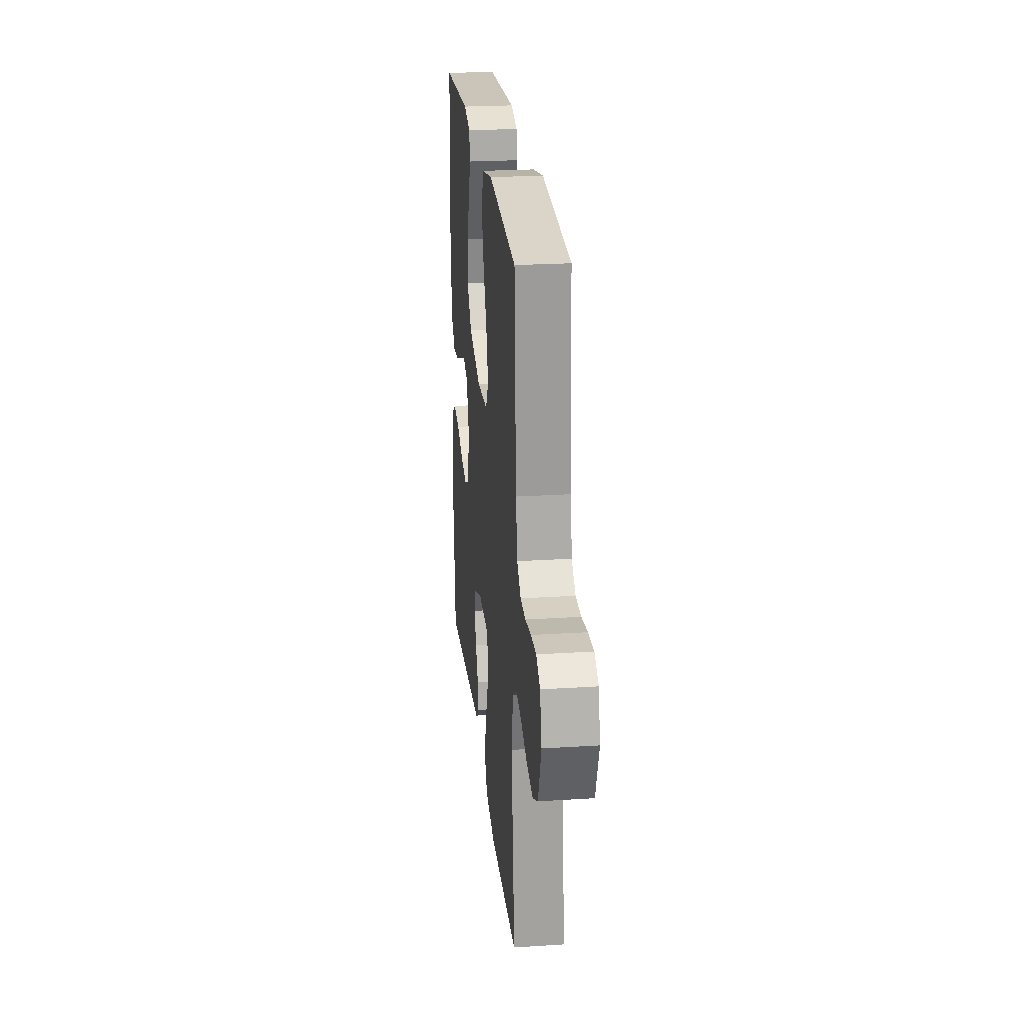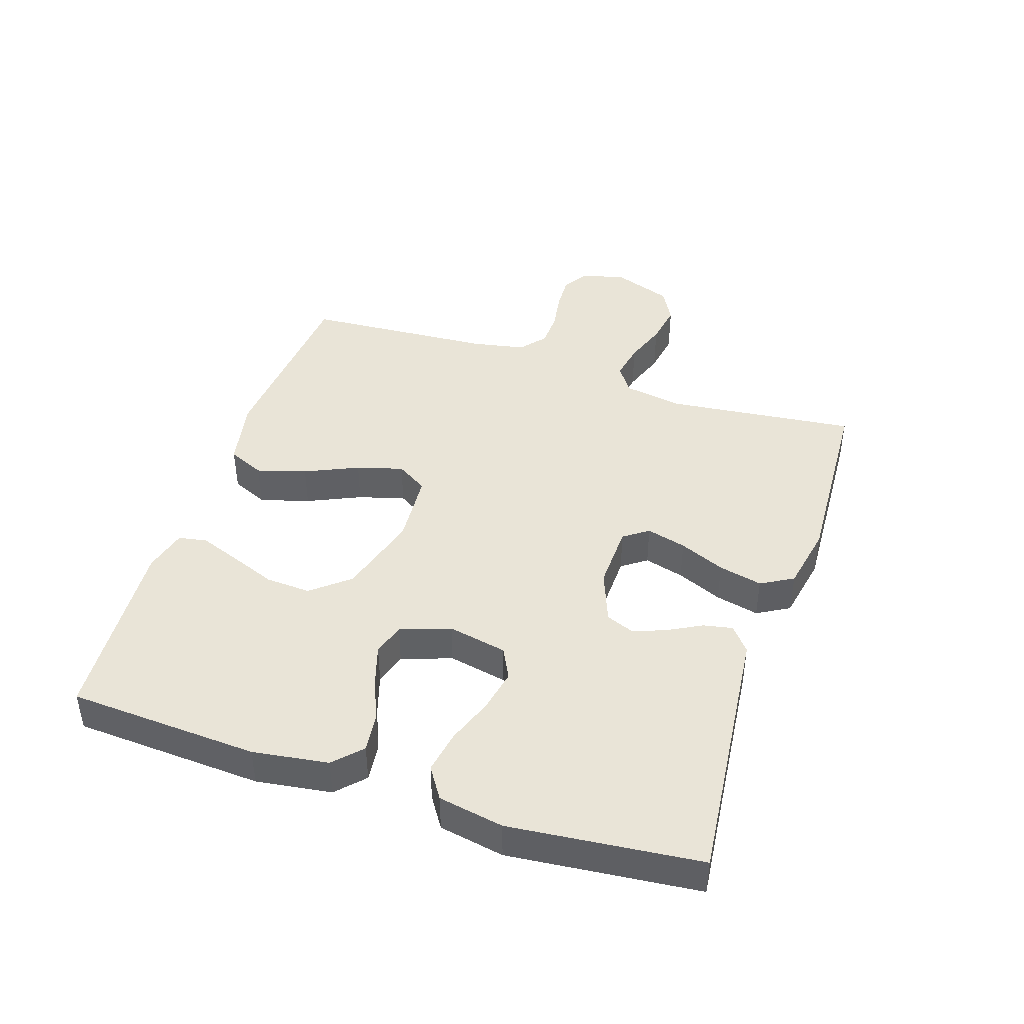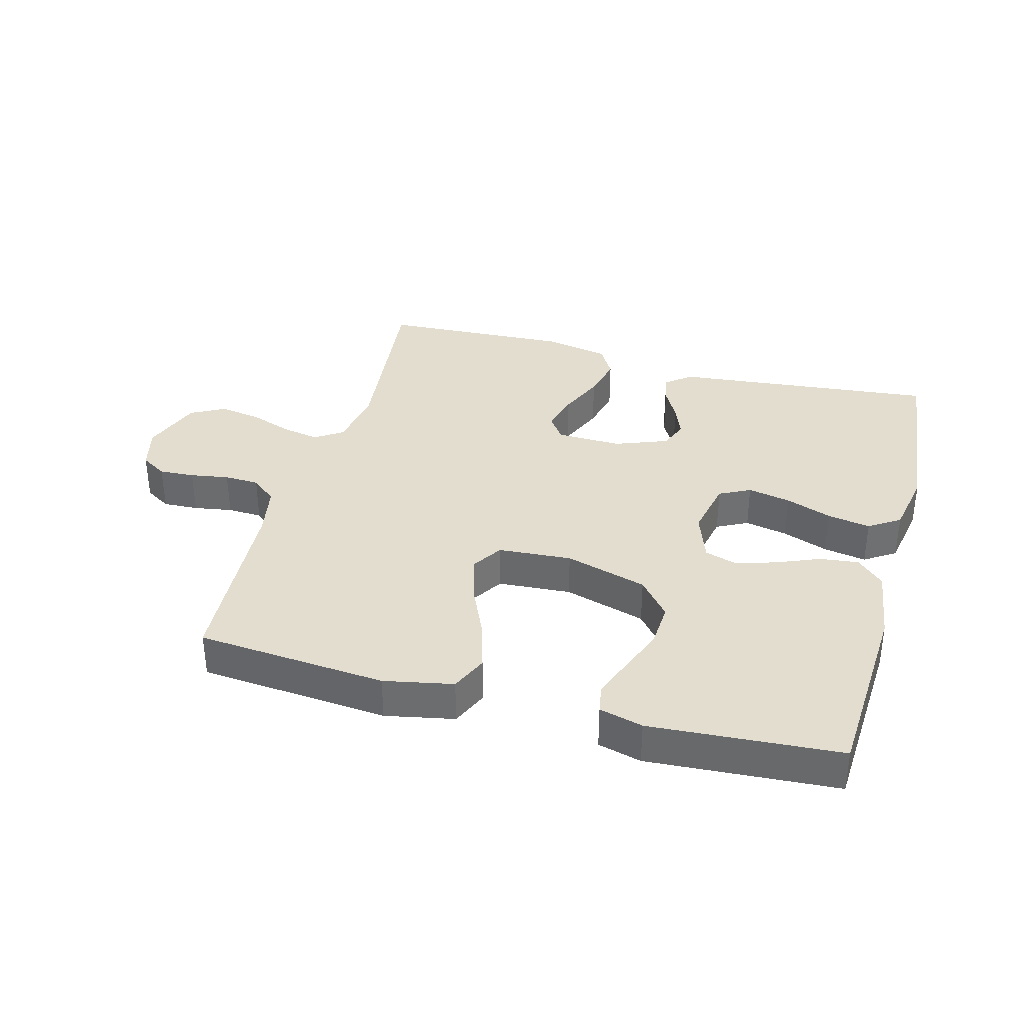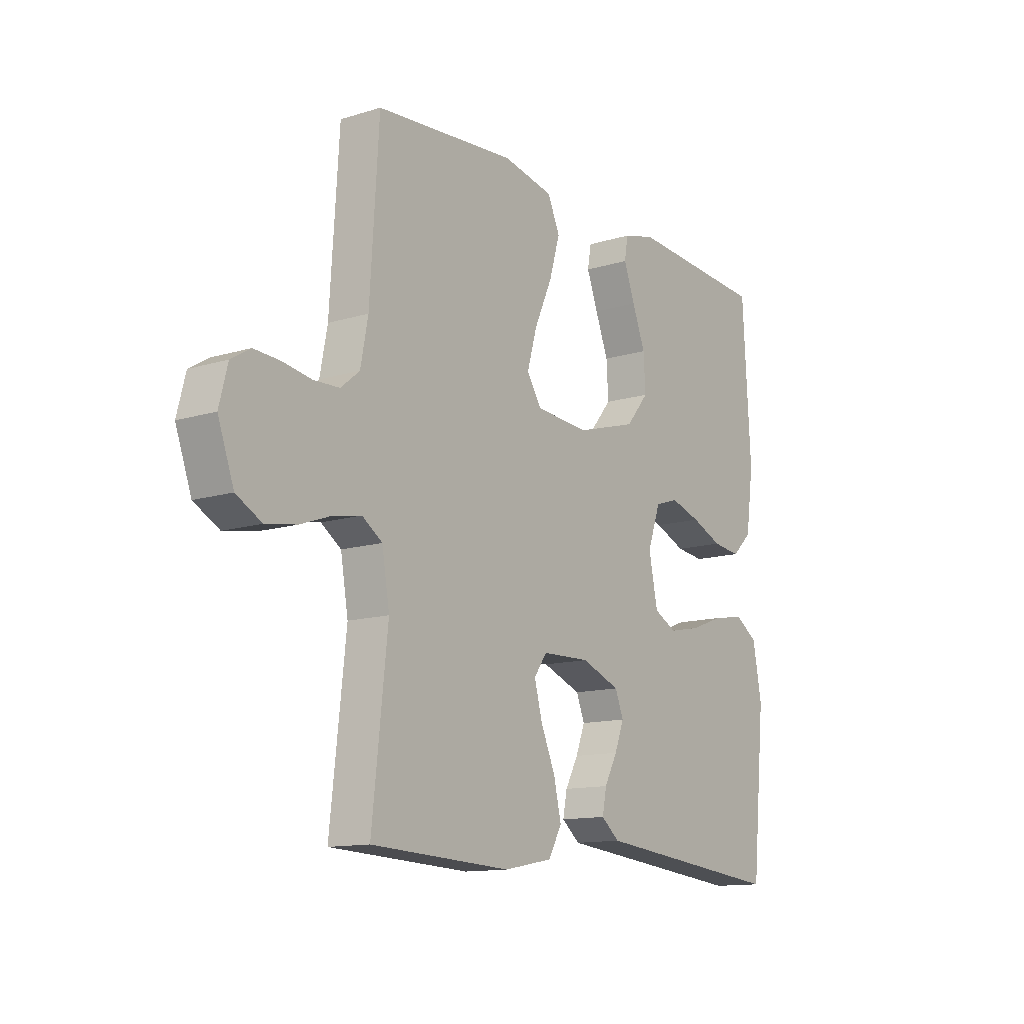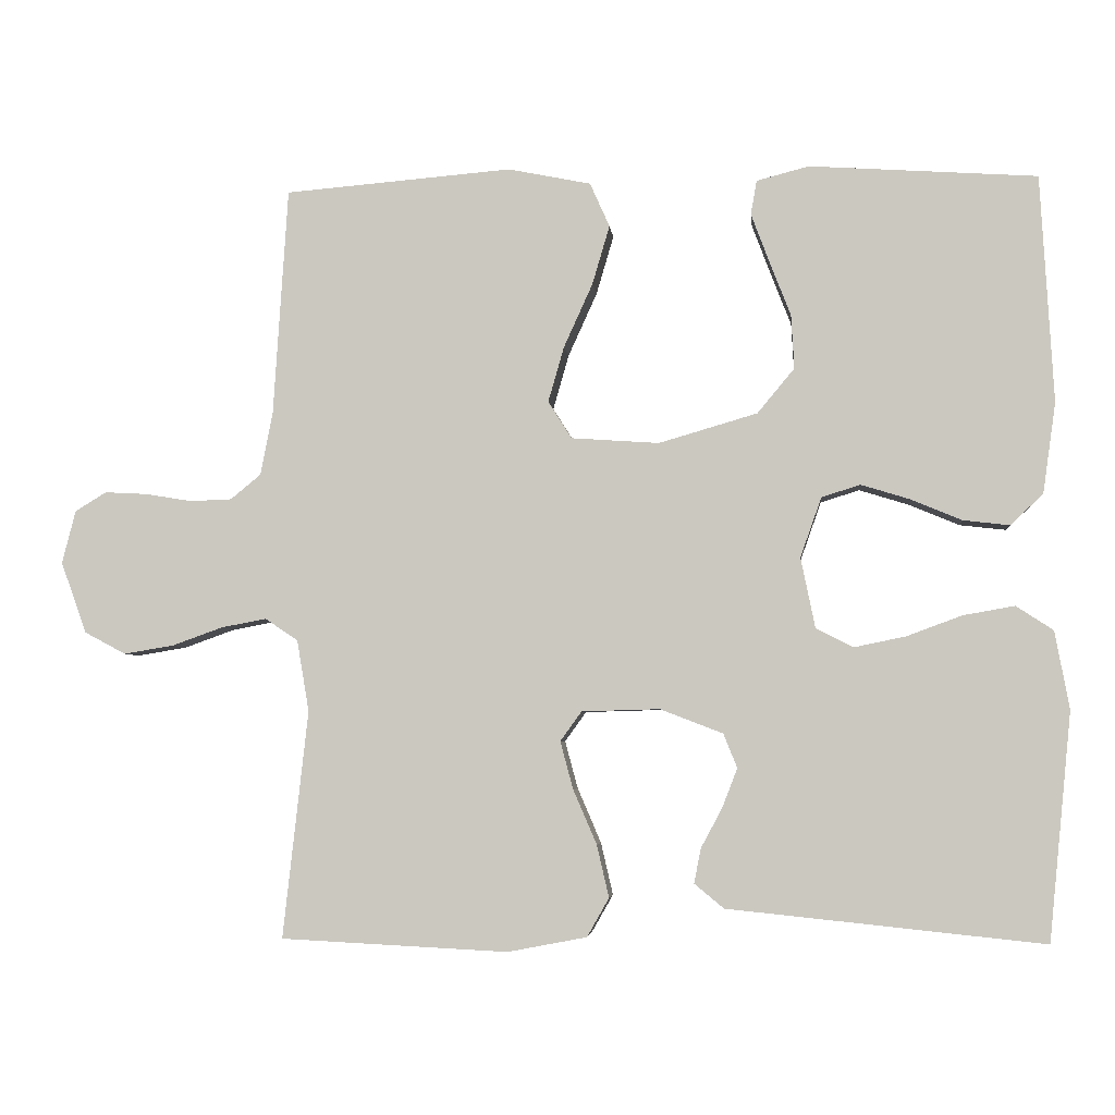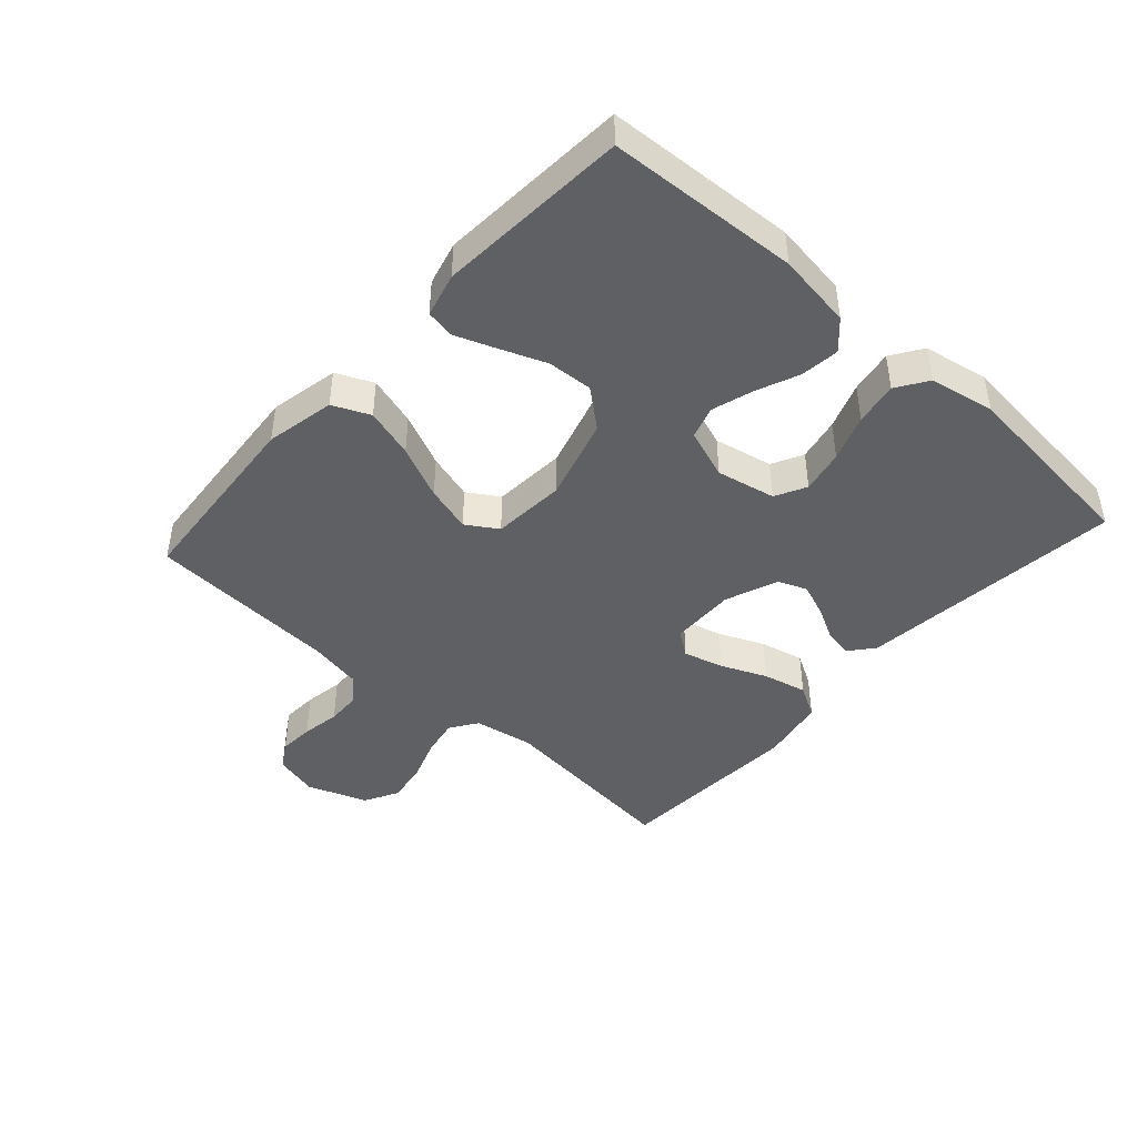
<metadata>
{"format":"obj","ext":"obj","renderer":"f3d","projection":"perspective","resolution":1024,"background":"white","views":[{"elev":24.4,"azim":-96.0,"up":"+Z"},{"elev":43.2,"azim":108.2,"up":"+Y"},{"elev":35.6,"azim":15.2,"up":"+Y"},{"elev":-12.9,"azim":-54.8,"up":"+Z"},{"elev":-4.4,"azim":5.5,"up":"+Z"},{"elev":-44.2,"azim":48.0,"up":"+Y"}]}
</metadata>
<code>
v -0.5 0.07 0.5
v -0.2 0.07 0.525
v -0.091 0.07 0.503
v -0.065 0.07 0.445
v -0.088 0.07 0.367
v -0.126 0.07 0.283
v -0.147 0.07 0.21
v -0.116 0.07 0.161
v 0 0.07 0.153
v 0.13 0.07 0.191
v 0.179 0.07 0.25
v 0.175 0.07 0.321
v 0.147 0.07 0.393
v 0.123 0.07 0.457
v 0.131 0.07 0.502
v 0.2 0.07 0.52
v 0.5 0.07 0.5
v 0.517 0.07 0.2
v 0.5 0.07 0.081
v 0.457 0.07 0.04
v 0.396 0.07 0.047
v 0.329 0.07 0.075
v 0.264 0.07 0.095
v 0.213 0.07 0.079
v 0.185 0.07 0
v 0.204 0.07 -0.093
v 0.253 0.07 -0.118
v 0.321 0.07 -0.104
v 0.394 0.07 -0.077
v 0.462 0.07 -0.065
v 0.511 0.07 -0.097
v 0.53 0.07 -0.2
v 0.5 0.07 -0.5
v 0.2 0.07 -0.469
v 0.083 0.07 -0.457
v 0.044 0.07 -0.425
v 0.053 0.07 -0.379
v 0.081 0.07 -0.327
v 0.101 0.07 -0.275
v 0.083 0.07 -0.23
v 0 0.07 -0.198
v -0.103 0.07 -0.201
v -0.131 0.07 -0.24
v -0.114 0.07 -0.303
v -0.083 0.07 -0.375
v -0.067 0.07 -0.444
v -0.096 0.07 -0.495
v -0.2 0.07 -0.515
v -0.5 0.07 -0.5
v -0.467 0.07 -0.2
v -0.483 0.07 -0.106
v -0.526 0.07 -0.077
v -0.585 0.07 -0.088
v -0.652 0.07 -0.112
v -0.718 0.07 -0.123
v -0.772 0.07 -0.094
v -0.806 0.07 0
v -0.788 0.07 0.07
v -0.747 0.07 0.095
v -0.691 0.07 0.092
v -0.63 0.07 0.082
v -0.575 0.07 0.084
v -0.535 0.07 0.117
v -0.519 0.07 0.2
v -0.5 0 0.5
v -0.2 0 0.525
v -0.091 0 0.503
v -0.065 0 0.445
v -0.088 0 0.367
v -0.126 0 0.283
v -0.147 0 0.21
v -0.116 0 0.161
v 0 0 0.153
v 0.13 0 0.191
v 0.179 0 0.25
v 0.175 0 0.321
v 0.147 0 0.393
v 0.123 0 0.457
v 0.131 0 0.502
v 0.2 0 0.52
v 0.5 0 0.5
v 0.517 0 0.2
v 0.5 0 0.081
v 0.457 0 0.04
v 0.396 0 0.047
v 0.329 0 0.075
v 0.264 0 0.095
v 0.213 0 0.079
v 0.185 0 0
v 0.204 0 -0.093
v 0.253 0 -0.118
v 0.321 0 -0.104
v 0.394 0 -0.077
v 0.462 0 -0.065
v 0.511 0 -0.097
v 0.53 0 -0.2
v 0.5 0 -0.5
v 0.2 0 -0.469
v 0.083 0 -0.457
v 0.044 0 -0.425
v 0.053 0 -0.379
v 0.081 0 -0.327
v 0.101 0 -0.275
v 0.083 0 -0.23
v 0 0 -0.198
v -0.103 0 -0.201
v -0.131 0 -0.24
v -0.114 0 -0.303
v -0.083 0 -0.375
v -0.067 0 -0.444
v -0.096 0 -0.495
v -0.2 0 -0.515
v -0.5 0 -0.5
v -0.467 0 -0.2
v -0.483 0 -0.106
v -0.526 0 -0.077
v -0.585 0 -0.088
v -0.652 0 -0.112
v -0.718 0 -0.123
v -0.772 0 -0.094
v -0.806 0 0
v -0.788 0 0.07
v -0.747 0 0.095
v -0.691 0 0.092
v -0.63 0 0.082
v -0.575 0 0.084
v -0.535 0 0.117
v -0.519 0 0.2
f 59 60 61
f 58 59 61
f 57 58 61
f 56 57 61
f 55 56 61
f 54 55 61
f 53 54 61
f 52 53 61 62
f 51 52 62 63
f 48 49 50
f 47 48 50
f 46 47 50
f 45 46 50
f 44 45 50
f 43 44 50 51
f 51 63 64
f 43 51 64
f 42 43 64
f 36 37 38
f 35 36 38
f 34 35 38
f 34 38 39
f 33 34 39
f 32 33 39
f 31 32 39
f 30 31 39
f 29 30 39
f 28 29 39
f 27 28 39 40
f 20 21 22
f 19 20 22
f 18 19 22
f 17 18 22
f 16 17 22
f 15 16 22
f 14 15 22
f 13 14 22
f 12 13 22
f 11 12 22 23
f 10 11 23 24
f 4 5 6
f 3 4 6
f 2 3 6
f 1 2 6
f 64 1 6
f 64 6 7
f 64 7 8
f 42 64 8
f 41 42 8
f 26 27 40 41
f 41 8 9
f 26 41 9
f 25 26 9
f 9 10 24 25
f 125 124 123
f 125 123 122
f 125 122 121
f 125 121 120
f 125 120 119
f 125 119 118
f 125 118 117
f 126 125 117 116
f 127 126 116 115
f 114 113 112
f 114 112 111
f 114 111 110
f 114 110 109
f 114 109 108
f 115 114 108 107
f 128 127 115
f 128 115 107
f 128 107 106
f 102 101 100
f 102 100 99
f 102 99 98
f 103 102 98
f 103 98 97
f 103 97 96
f 103 96 95
f 103 95 94
f 103 94 93
f 103 93 92
f 104 103 92 91
f 86 85 84
f 86 84 83
f 86 83 82
f 86 82 81
f 86 81 80
f 86 80 79
f 86 79 78
f 86 78 77
f 86 77 76
f 87 86 76 75
f 88 87 75 74
f 70 69 68
f 70 68 67
f 70 67 66
f 70 66 65
f 70 65 128
f 71 70 128
f 72 71 128
f 72 128 106
f 72 106 105
f 105 104 91 90
f 73 72 105
f 73 105 90
f 73 90 89
f 89 88 74 73
f 1 65 66 2
f 2 66 67 3
f 3 67 68 4
f 4 68 69 5
f 5 69 70 6
f 6 70 71 7
f 7 71 72 8
f 8 72 73 9
f 9 73 74 10
f 10 74 75 11
f 11 75 76 12
f 12 76 77 13
f 13 77 78 14
f 14 78 79 15
f 15 79 80 16
f 16 80 81 17
f 17 81 82 18
f 18 82 83 19
f 19 83 84 20
f 20 84 85 21
f 21 85 86 22
f 22 86 87 23
f 23 87 88 24
f 24 88 89 25
f 25 89 90 26
f 26 90 91 27
f 27 91 92 28
f 28 92 93 29
f 29 93 94 30
f 30 94 95 31
f 31 95 96 32
f 32 96 97 33
f 33 97 98 34
f 34 98 99 35
f 35 99 100 36
f 36 100 101 37
f 37 101 102 38
f 38 102 103 39
f 39 103 104 40
f 40 104 105 41
f 41 105 106 42
f 42 106 107 43
f 43 107 108 44
f 44 108 109 45
f 45 109 110 46
f 46 110 111 47
f 47 111 112 48
f 48 112 113 49
f 49 113 114 50
f 50 114 115 51
f 51 115 116 52
f 52 116 117 53
f 53 117 118 54
f 54 118 119 55
f 55 119 120 56
f 56 120 121 57
f 57 121 122 58
f 58 122 123 59
f 59 123 124 60
f 60 124 125 61
f 61 125 126 62
f 62 126 127 63
f 63 127 128 64
f 64 128 65 1

</code>
